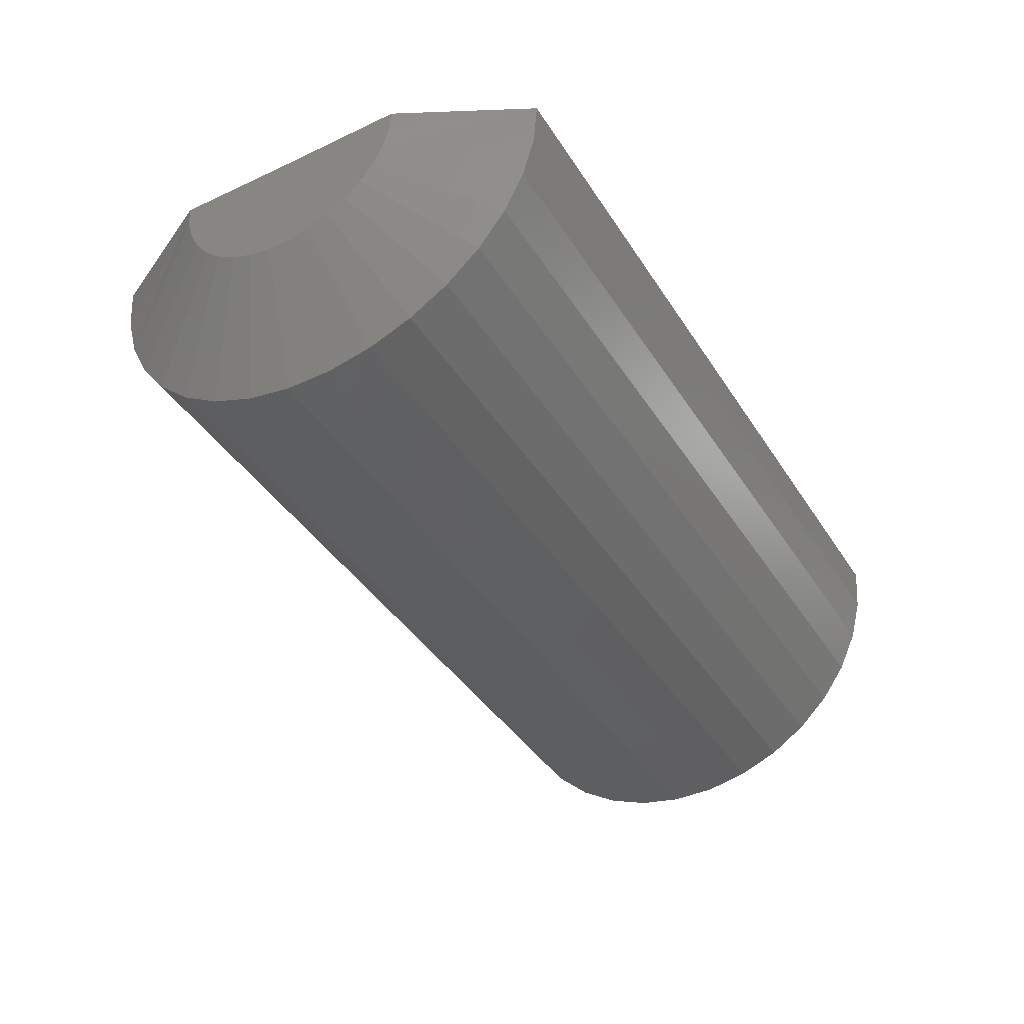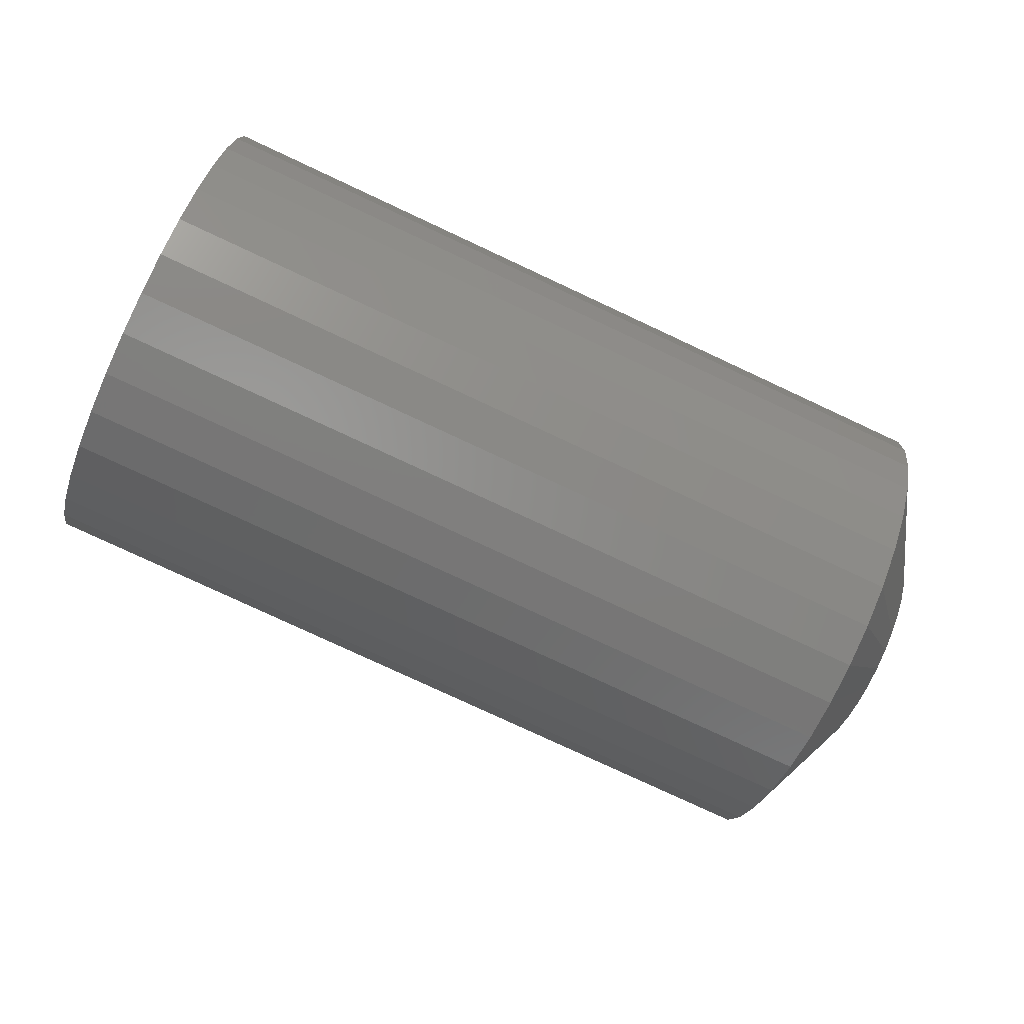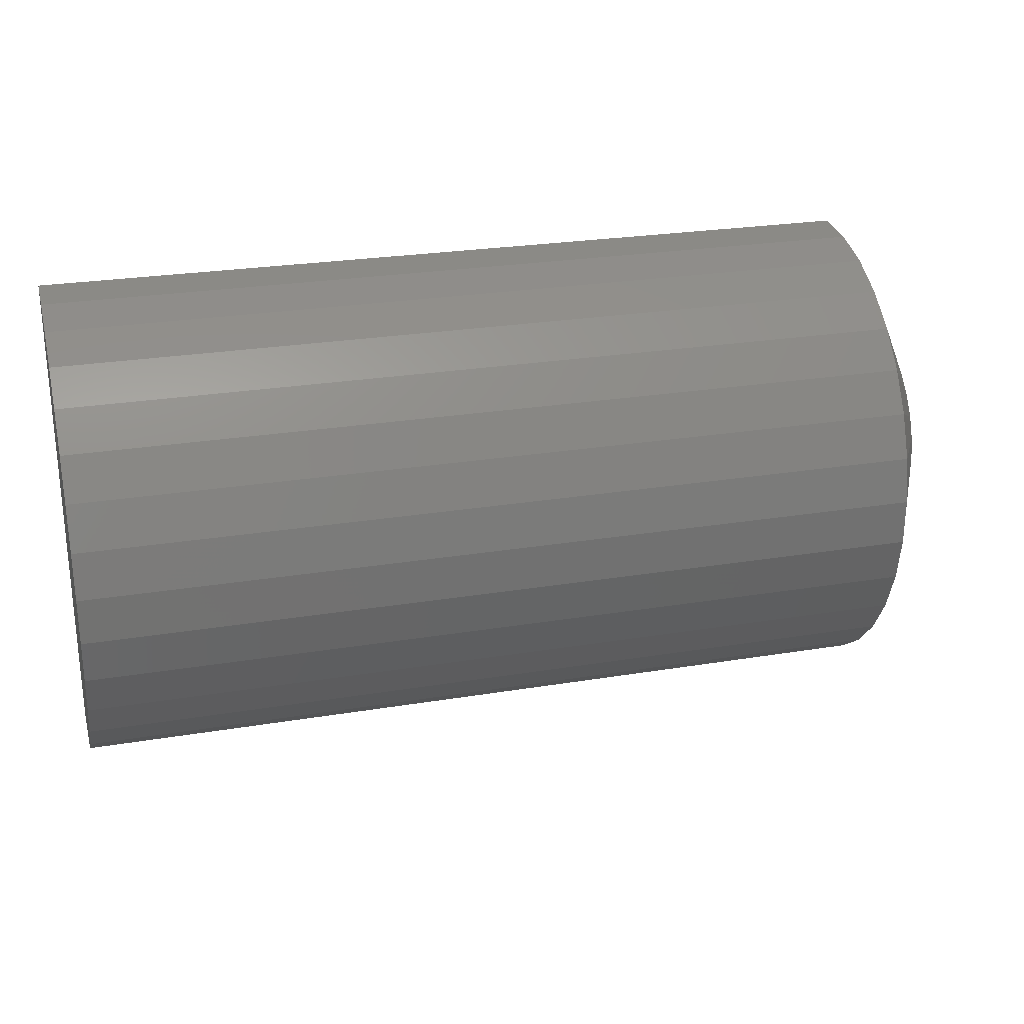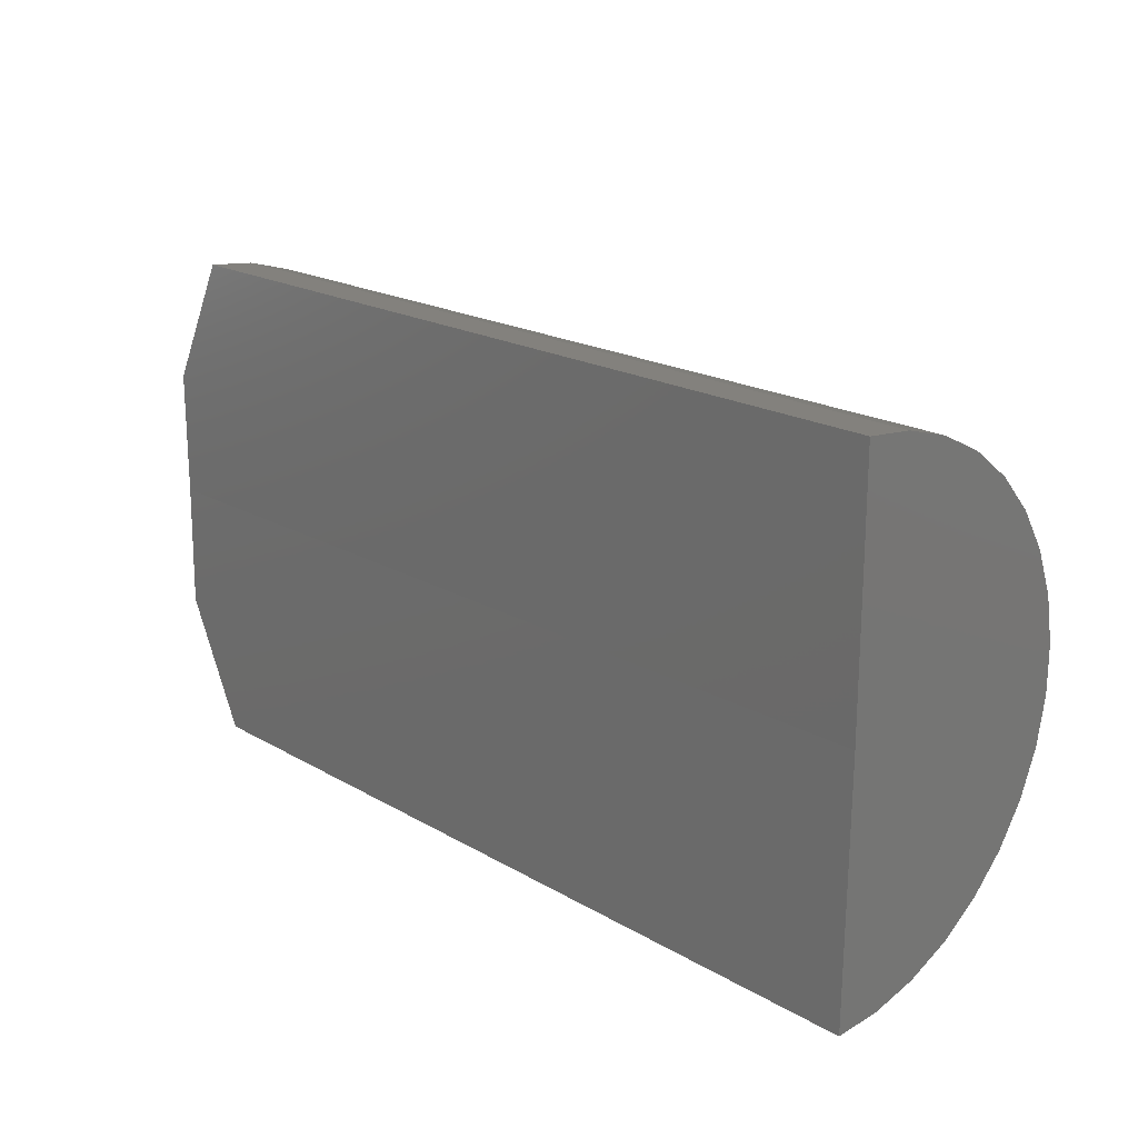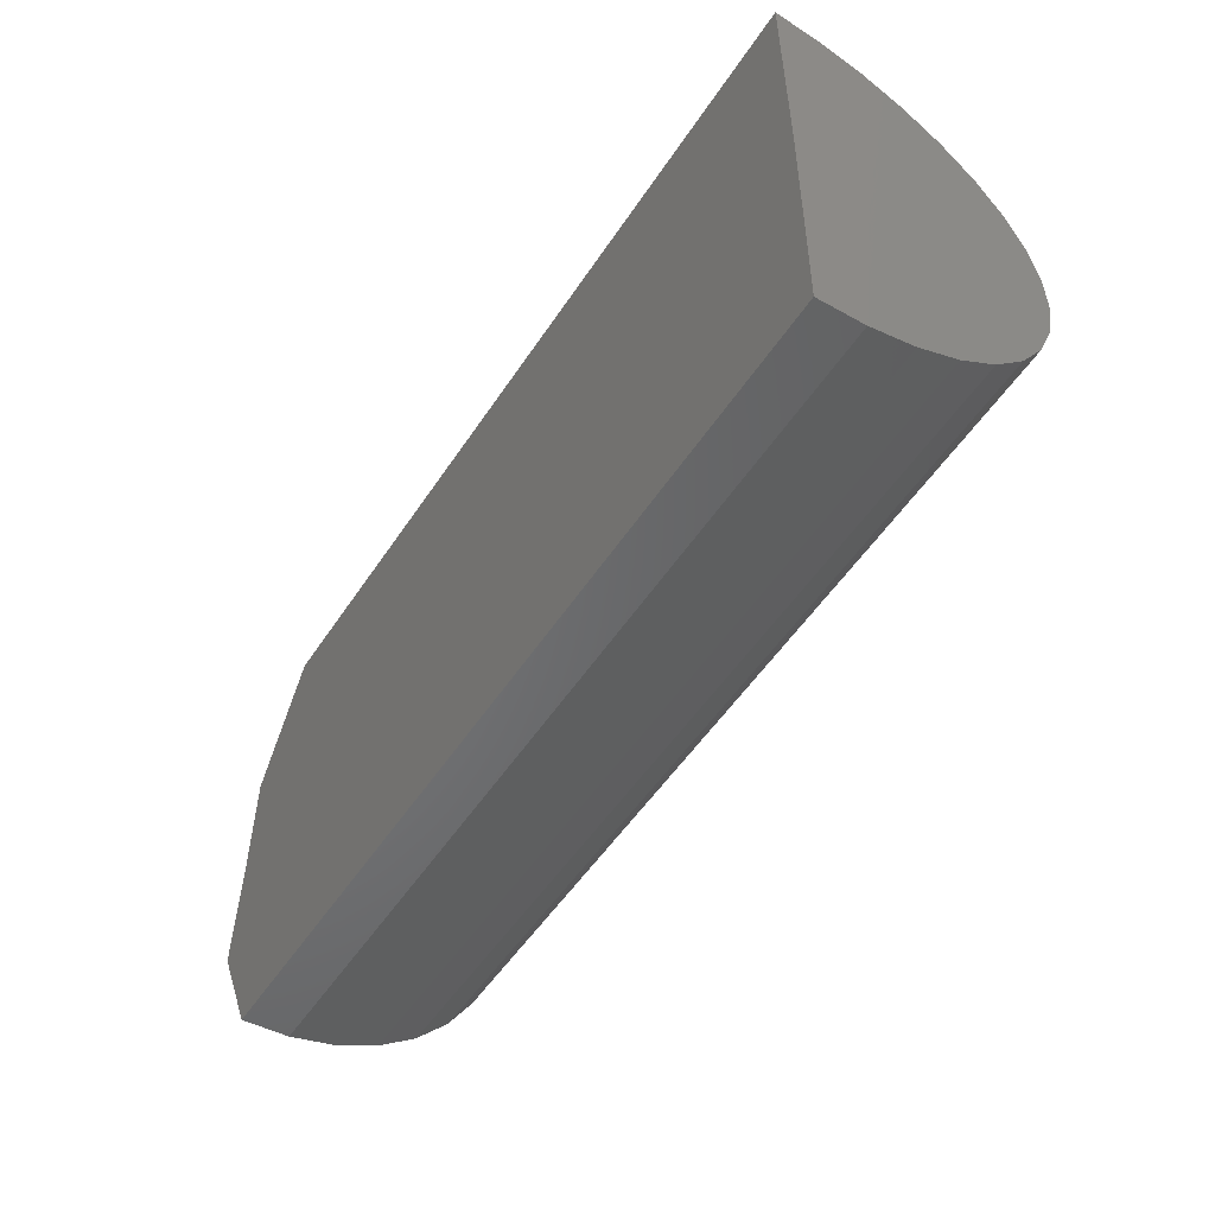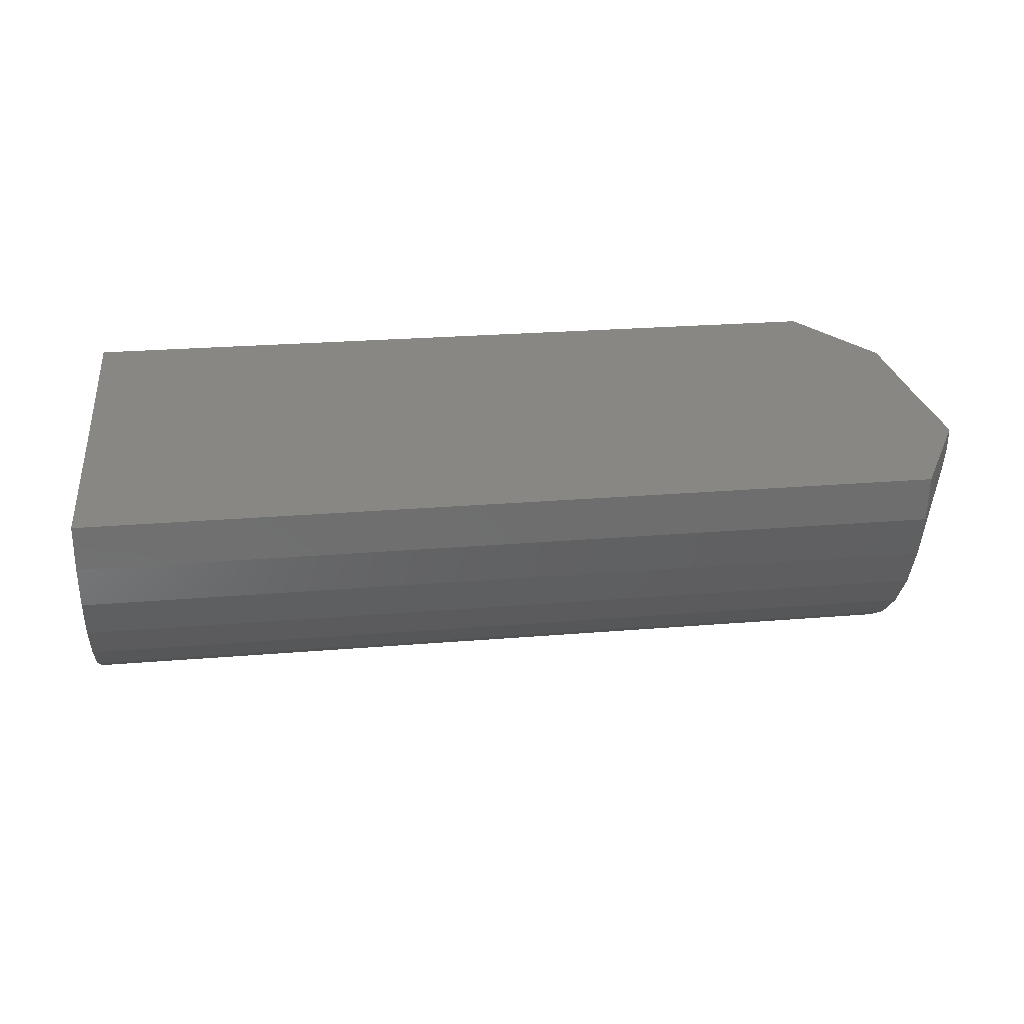
<metadata>
{"format":"stl","ext":"stl","renderer":"f3d","projection":"perspective","resolution":1024,"background":"white","views":[{"elev":-40.4,"azim":119.6,"up":"+Y"},{"elev":-79.8,"azim":-24.9,"up":"+Y"},{"elev":25.6,"azim":-14.9,"up":"+Z"},{"elev":19.4,"azim":-132.7,"up":"+Z"},{"elev":-53.3,"azim":-122.8,"up":"+Z"},{"elev":24.2,"azim":-8.0,"up":"+Y"}]}
</metadata>
<code>
# stl→obj: 56 verts, 108 faces
v -0.75 0 -0.2031
v 0.6562 1.561e-16 -0.2031
v -0.75 0.004741 -0.588
v 0.6562 0.002335 -0.3927
v 0.5547 0.004741 -0.588
v 0.5547 1.662e-16 0.1817
v 0.6562 1.666e-16 -0.01357
v -0.75 2.136e-17 0.1817
v -0.75 -0.06633 -0.5822
v 0.5547 -0.06633 -0.5822
v -0.75 -0.1351 -0.5635
v 0.5547 -0.1351 -0.5635
v -0.75 -0.1993 -0.5324
v 0.5547 -0.1993 -0.5324
v -0.75 -0.2566 -0.49
v 0.5547 -0.2566 -0.49
v -0.75 -0.3051 -0.4377
v 0.5547 -0.3051 -0.4377
v -0.75 -0.3431 -0.3774
v 0.5547 -0.3431 -0.3774
v -0.75 -0.3694 -0.3111
v 0.5547 -0.3694 -0.3111
v -0.75 -0.383 -0.2411
v 0.5547 -0.383 -0.2411
v -0.75 -0.3834 -0.1698
v 0.5547 -0.3834 -0.1698
v -0.75 -0.3707 -0.09968
v 0.5547 -0.3707 -0.09968
v -0.75 -0.3453 -0.03307
v 0.5547 -0.3453 -0.03307
v -0.75 -0.308 0.0277
v 0.5547 -0.308 0.0277
v -0.75 -0.2601 0.08054
v 0.5547 -0.2601 0.08054
v -0.75 -0.2033 0.1237
v 0.5547 -0.2033 0.1237
v -0.75 -0.1396 0.1556
v 0.5547 -0.1396 0.1556
v -0.75 -0.07099 0.1751
v 0.5547 -0.07099 0.1751
v 0.6562 -0.03497 -0.01682
v 0.6562 -0.06873 -0.02647
v 0.6562 -0.1001 -0.04218
v 0.6562 -0.1281 -0.06341
v 0.6562 -0.1517 -0.08944
v 0.6562 -0.17 -0.1194
v 0.6562 -0.1826 -0.1522
v 0.6562 -0.1888 -0.1867
v 0.6562 -0.1886 -0.2218
v 0.6562 -0.1819 -0.2563
v 0.6562 -0.169 -0.289
v 0.6562 -0.1503 -0.3187
v 0.6562 -0.1264 -0.3444
v 0.6562 -0.09815 -0.3653
v 0.6562 -0.06655 -0.3806
v 0.6562 -0.03267 -0.3898
f 1 2 3
f 3 2 4
f 3 4 5
f 6 7 8
f 8 7 2
f 8 2 1
f 3 5 9
f 9 5 10
f 9 10 11
f 11 10 12
f 11 12 13
f 13 12 14
f 13 14 15
f 15 14 16
f 15 16 17
f 17 16 18
f 17 18 19
f 19 18 20
f 19 20 21
f 21 20 22
f 21 22 23
f 23 22 24
f 23 24 25
f 25 24 26
f 25 26 27
f 27 26 28
f 27 28 29
f 29 28 30
f 29 30 31
f 31 30 32
f 31 32 33
f 33 32 34
f 33 34 35
f 35 34 36
f 35 36 37
f 37 36 38
f 37 38 39
f 39 38 40
f 39 40 8
f 8 40 6
f 2 7 41
f 2 41 42
f 2 42 43
f 2 43 44
f 2 44 45
f 2 45 46
f 2 46 47
f 2 47 48
f 2 48 49
f 2 49 50
f 2 50 51
f 2 51 52
f 2 52 53
f 2 53 54
f 2 54 55
f 2 55 56
f 2 56 4
f 41 38 42
f 43 34 44
f 45 30 46
f 47 26 48
f 49 22 50
f 51 18 52
f 53 14 54
f 7 6 40
f 7 40 38
f 7 38 41
f 5 4 56
f 5 56 55
f 5 55 10
f 34 43 36
f 36 43 42
f 36 42 38
f 30 45 32
f 32 45 44
f 32 44 34
f 26 47 28
f 28 47 46
f 28 46 30
f 22 49 24
f 24 49 48
f 24 48 26
f 18 51 20
f 20 51 50
f 20 50 22
f 14 53 16
f 16 53 52
f 16 52 18
f 10 55 12
f 12 55 54
f 12 54 14
f 1 3 9
f 1 9 11
f 1 11 13
f 1 13 15
f 1 15 17
f 1 17 19
f 1 19 21
f 1 21 23
f 1 23 25
f 1 25 27
f 1 27 29
f 1 29 31
f 1 31 33
f 1 33 35
f 1 35 37
f 1 37 39
f 1 39 8

</code>
